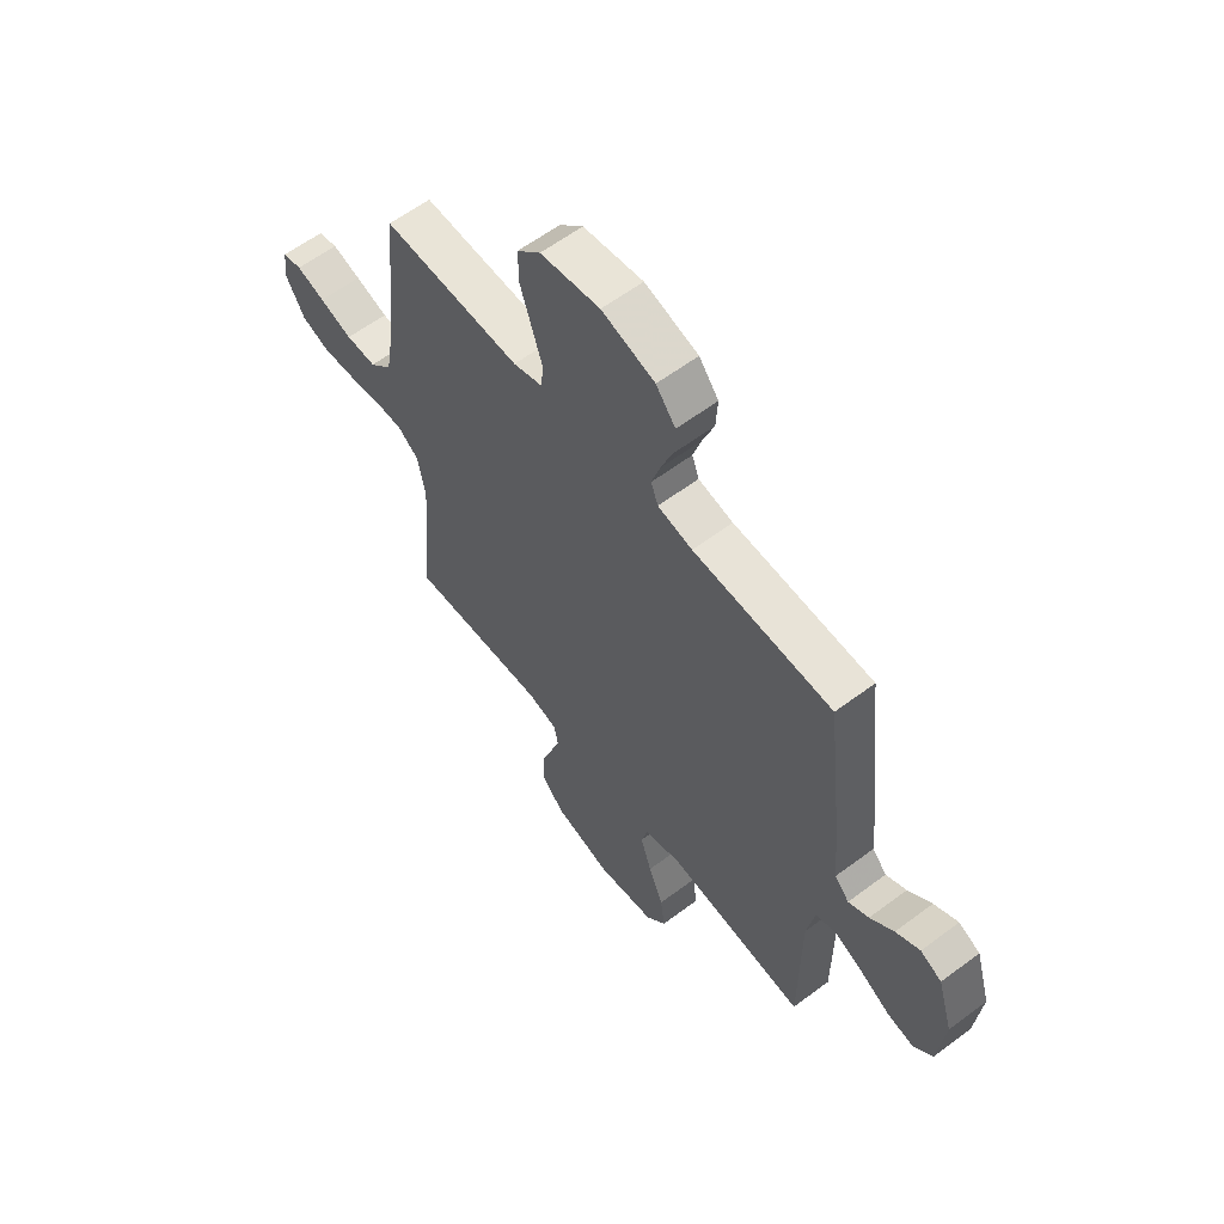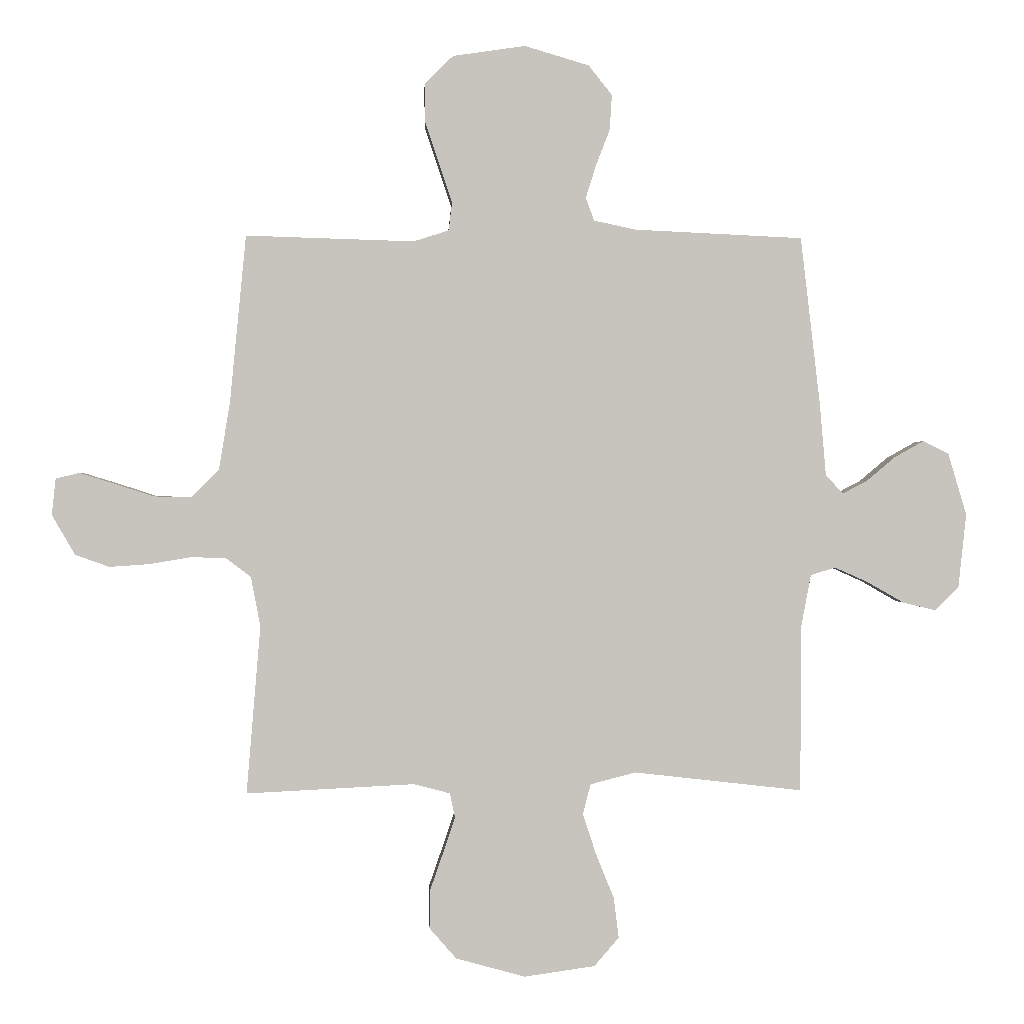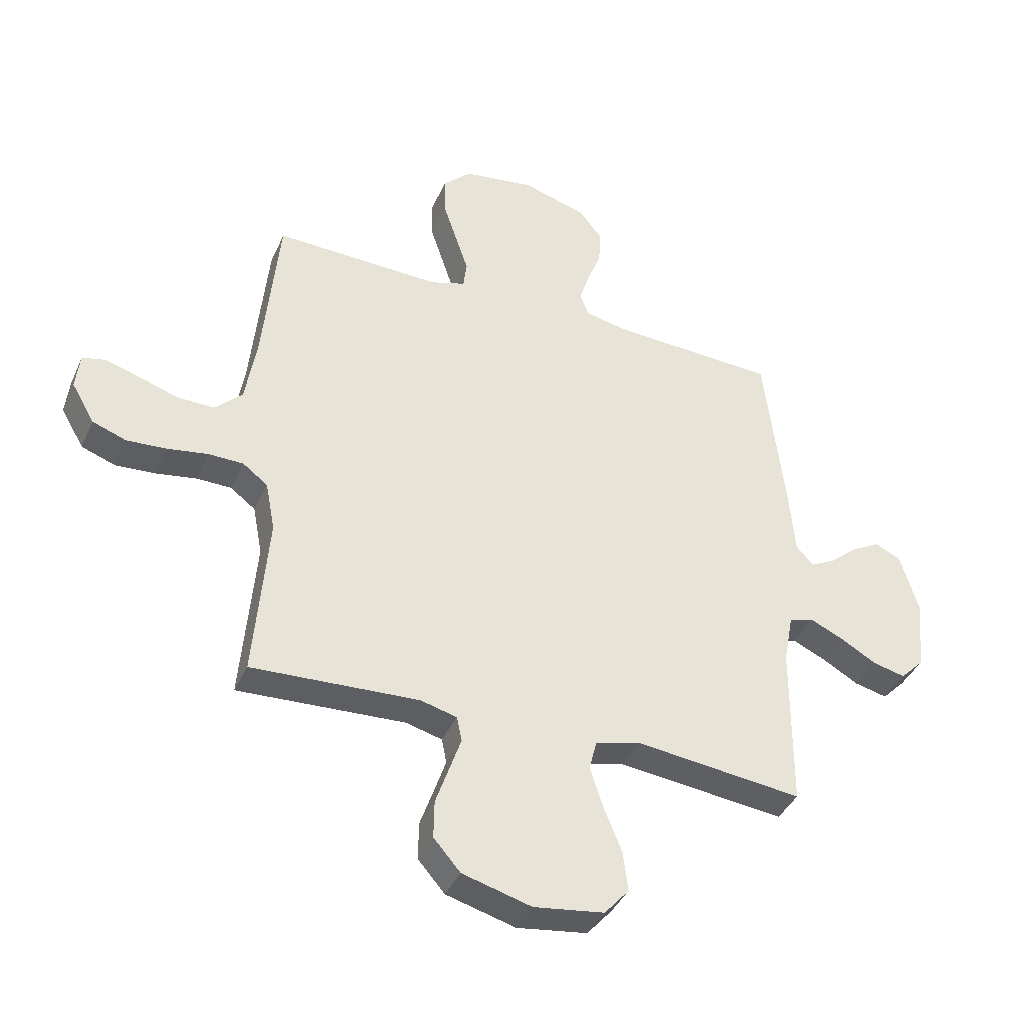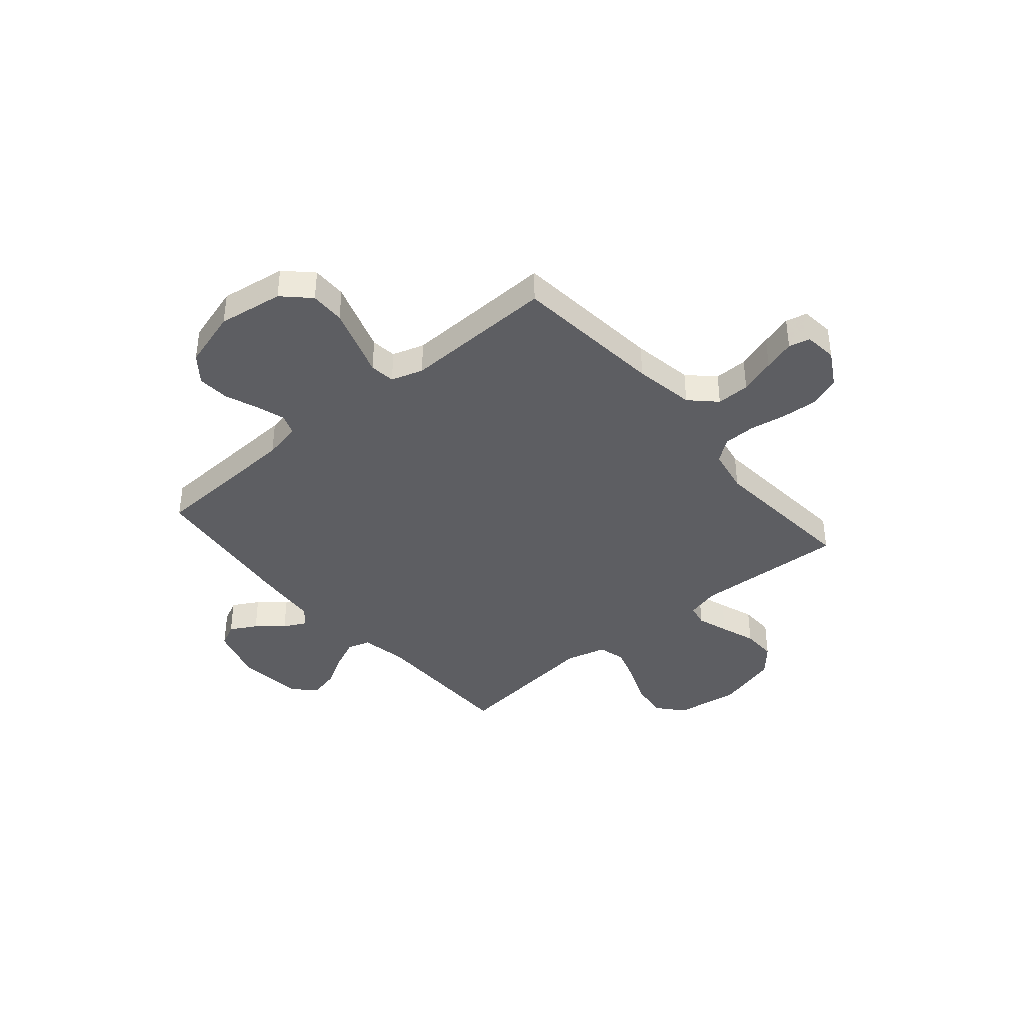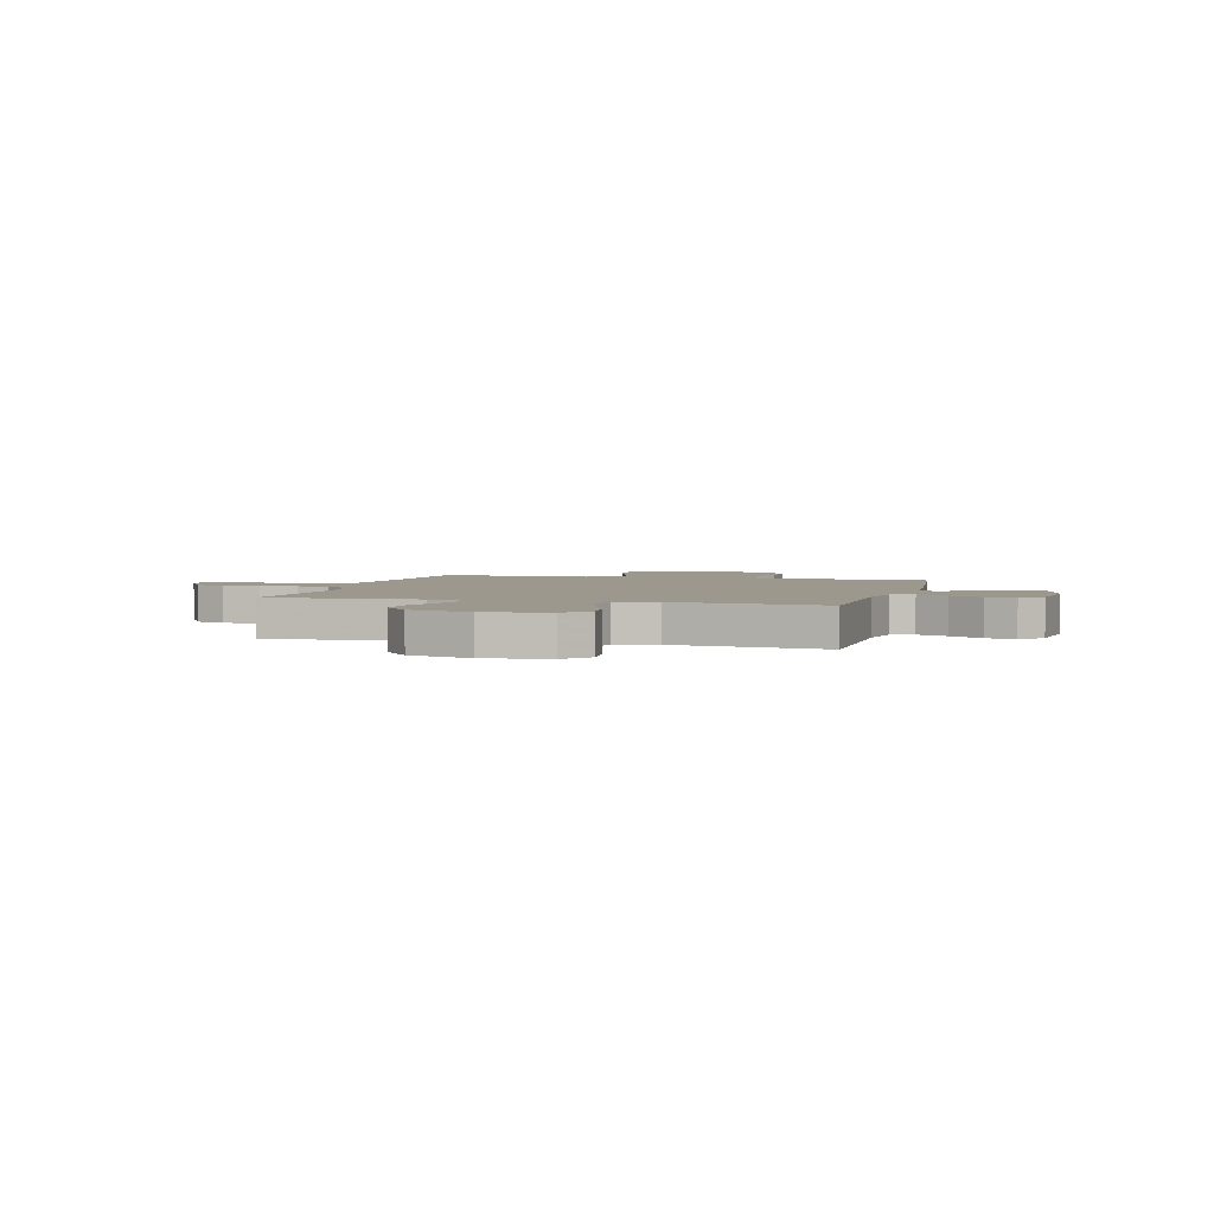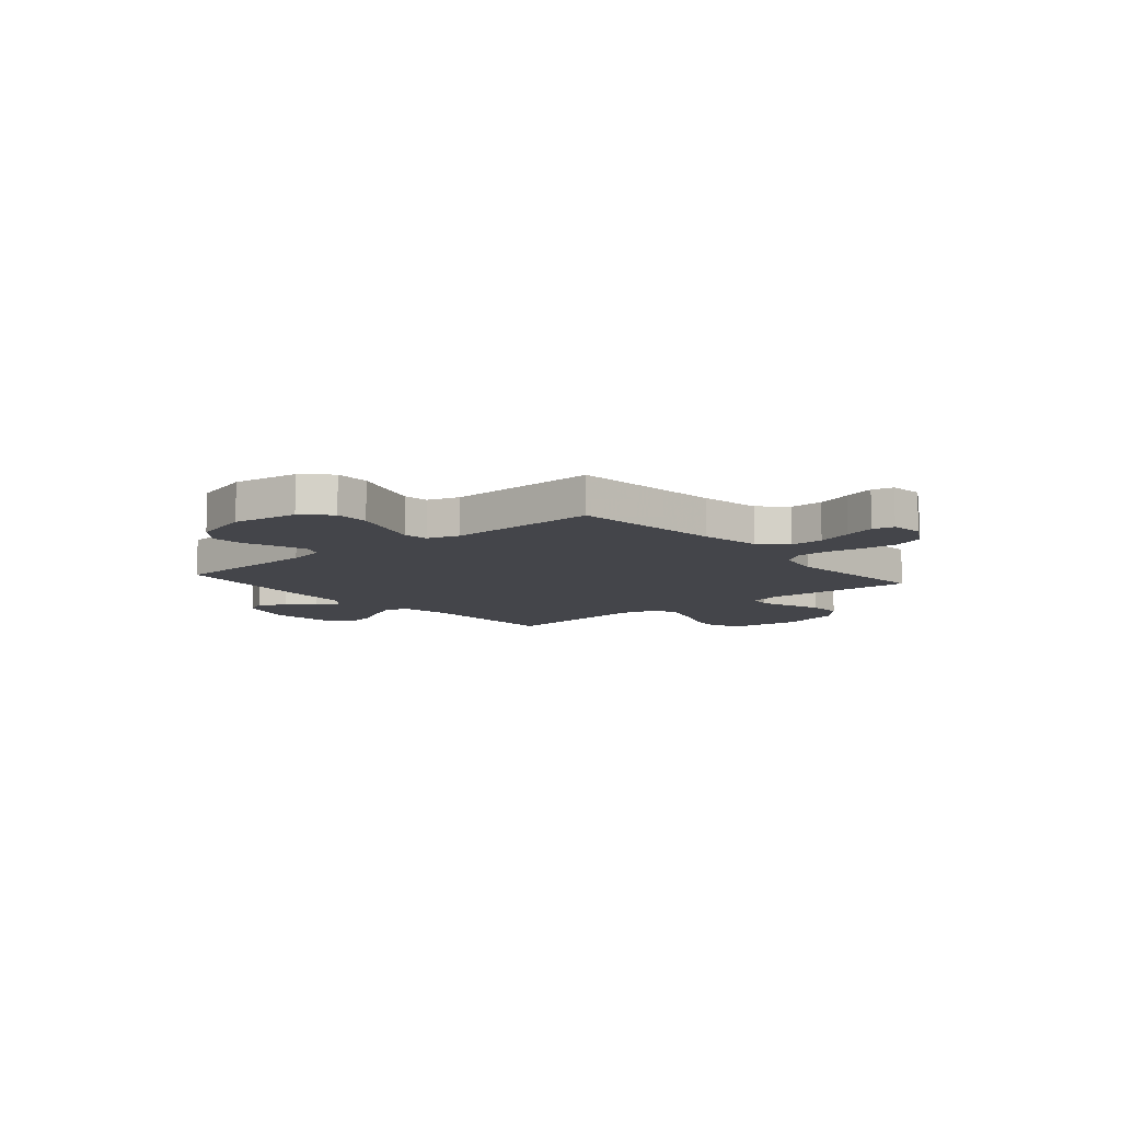
<metadata>
{"format":"obj","ext":"obj","renderer":"f3d","projection":"perspective","resolution":1024,"background":"white","views":[{"elev":60.1,"azim":-127.5,"up":"+Z"},{"elev":0.6,"azim":177.3,"up":"+Z"},{"elev":-39.7,"azim":157.6,"up":"+Z"},{"elev":-39.4,"azim":40.4,"up":"+Y"},{"elev":3.0,"azim":-164.7,"up":"+Y"},{"elev":-9.3,"azim":40.4,"up":"+Y"}]}
</metadata>
<code>
v 0.5 0.07 0.5
v 0.529 0.07 0.2
v 0.549 0.07 0.08
v 0.598 0.07 0.032
v 0.664 0.07 0.033
v 0.735 0.07 0.056
v 0.797 0.07 0.075
v 0.839 0.07 0.065
v 0.846 0.07 0
v 0.805 0.07 -0.071
v 0.744 0.07 -0.093
v 0.672 0.07 -0.088
v 0.6 0.07 -0.076
v 0.537 0.07 -0.077
v 0.492 0.07 -0.111
v 0.475 0.07 -0.2
v 0.5 0.07 -0.5
v 0.2 0.07 -0.485
v 0.135 0.07 -0.502
v 0.126 0.07 -0.546
v 0.147 0.07 -0.608
v 0.171 0.07 -0.677
v 0.172 0.07 -0.745
v 0.124 0.07 -0.8
v 0 0.07 -0.834
v -0.126 0.07 -0.816
v -0.17 0.07 -0.765
v -0.161 0.07 -0.693
v -0.129 0.07 -0.614
v -0.105 0.07 -0.541
v -0.119 0.07 -0.487
v -0.2 0.07 -0.466
v -0.5 0.07 -0.5
v -0.502 0.07 -0.2
v -0.519 0.07 -0.11
v -0.563 0.07 -0.096
v -0.623 0.07 -0.123
v -0.688 0.07 -0.16
v -0.747 0.07 -0.174
v -0.789 0.07 -0.131
v -0.803 0.07 0
v -0.77 0.07 0.11
v -0.724 0.07 0.133
v -0.672 0.07 0.104
v -0.621 0.07 0.061
v -0.577 0.07 0.038
v -0.546 0.07 0.072
v -0.535 0.07 0.2
v -0.5 0.07 0.5
v -0.2 0.07 0.514
v -0.125 0.07 0.53
v -0.11 0.07 0.571
v -0.128 0.07 0.628
v -0.153 0.07 0.693
v -0.157 0.07 0.756
v -0.115 0.07 0.809
v 0 0.07 0.843
v 0.129 0.07 0.824
v 0.18 0.07 0.774
v 0.179 0.07 0.705
v 0.154 0.07 0.63
v 0.131 0.07 0.561
v 0.137 0.07 0.511
v 0.2 0.07 0.491
v 0.5 0 0.5
v 0.529 0 0.2
v 0.549 0 0.08
v 0.598 0 0.032
v 0.664 0 0.033
v 0.735 0 0.056
v 0.797 0 0.075
v 0.839 0 0.065
v 0.846 0 0
v 0.805 0 -0.071
v 0.744 0 -0.093
v 0.672 0 -0.088
v 0.6 0 -0.076
v 0.537 0 -0.077
v 0.492 0 -0.111
v 0.475 0 -0.2
v 0.5 0 -0.5
v 0.2 0 -0.485
v 0.135 0 -0.502
v 0.126 0 -0.546
v 0.147 0 -0.608
v 0.171 0 -0.677
v 0.172 0 -0.745
v 0.124 0 -0.8
v 0 0 -0.834
v -0.126 0 -0.816
v -0.17 0 -0.765
v -0.161 0 -0.693
v -0.129 0 -0.614
v -0.105 0 -0.541
v -0.119 0 -0.487
v -0.2 0 -0.466
v -0.5 0 -0.5
v -0.502 0 -0.2
v -0.519 0 -0.11
v -0.563 0 -0.096
v -0.623 0 -0.123
v -0.688 0 -0.16
v -0.747 0 -0.174
v -0.789 0 -0.131
v -0.803 0 0
v -0.77 0 0.11
v -0.724 0 0.133
v -0.672 0 0.104
v -0.621 0 0.061
v -0.577 0 0.038
v -0.546 0 0.072
v -0.535 0 0.2
v -0.5 0 0.5
v -0.2 0 0.514
v -0.125 0 0.53
v -0.11 0 0.571
v -0.128 0 0.628
v -0.153 0 0.693
v -0.157 0 0.756
v -0.115 0 0.809
v 0 0 0.843
v 0.129 0 0.824
v 0.18 0 0.774
v 0.179 0 0.705
v 0.154 0 0.63
v 0.131 0 0.561
v 0.137 0 0.511
v 0.2 0 0.491
f 58 59 60 61
f 58 61 62
f 57 58 62
f 56 57 62 63
f 53 54 55 56
f 52 53 56 63
f 47 48 49 50
f 47 50 51
f 46 47 51
f 42 43 44 45
f 42 45 46
f 41 42 46
f 40 41 46
f 37 38 39 40
f 36 37 40 46
f 35 36 46 51
f 32 33 34
f 31 32 34 35
f 26 27 28 29
f 26 29 30
f 25 26 30
f 24 25 30 31
f 21 22 23 24
f 20 21 24 31
f 16 17 18
f 15 16 18 19
f 10 11 12 13
f 10 13 14
f 9 10 14
f 8 9 14
f 5 6 7 8
f 5 8 14
f 4 5 14 15
f 64 1 2
f 64 2 3
f 51 52 63 64
f 51 64 3
f 19 20 31 35
f 15 19 35 51
f 3 4 15 51
f 125 124 123 122
f 126 125 122
f 126 122 121
f 127 126 121 120
f 120 119 118 117
f 127 120 117 116
f 114 113 112 111
f 115 114 111
f 115 111 110
f 109 108 107 106
f 110 109 106
f 110 106 105
f 110 105 104
f 104 103 102 101
f 110 104 101 100
f 115 110 100 99
f 98 97 96
f 99 98 96 95
f 93 92 91 90
f 94 93 90
f 94 90 89
f 95 94 89 88
f 88 87 86 85
f 95 88 85 84
f 82 81 80
f 83 82 80 79
f 77 76 75 74
f 78 77 74
f 78 74 73
f 78 73 72
f 72 71 70 69
f 78 72 69
f 79 78 69 68
f 66 65 128
f 67 66 128
f 128 127 116 115
f 67 128 115
f 99 95 84 83
f 115 99 83 79
f 115 79 68 67
f 1 65 66 2
f 2 66 67 3
f 3 67 68 4
f 4 68 69 5
f 5 69 70 6
f 6 70 71 7
f 7 71 72 8
f 8 72 73 9
f 9 73 74 10
f 10 74 75 11
f 11 75 76 12
f 12 76 77 13
f 13 77 78 14
f 14 78 79 15
f 15 79 80 16
f 16 80 81 17
f 17 81 82 18
f 18 82 83 19
f 19 83 84 20
f 20 84 85 21
f 21 85 86 22
f 22 86 87 23
f 23 87 88 24
f 24 88 89 25
f 25 89 90 26
f 26 90 91 27
f 27 91 92 28
f 28 92 93 29
f 29 93 94 30
f 30 94 95 31
f 31 95 96 32
f 32 96 97 33
f 33 97 98 34
f 34 98 99 35
f 35 99 100 36
f 36 100 101 37
f 37 101 102 38
f 38 102 103 39
f 39 103 104 40
f 40 104 105 41
f 41 105 106 42
f 42 106 107 43
f 43 107 108 44
f 44 108 109 45
f 45 109 110 46
f 46 110 111 47
f 47 111 112 48
f 48 112 113 49
f 49 113 114 50
f 50 114 115 51
f 51 115 116 52
f 52 116 117 53
f 53 117 118 54
f 54 118 119 55
f 55 119 120 56
f 56 120 121 57
f 57 121 122 58
f 58 122 123 59
f 59 123 124 60
f 60 124 125 61
f 61 125 126 62
f 62 126 127 63
f 63 127 128 64
f 64 128 65 1

</code>
